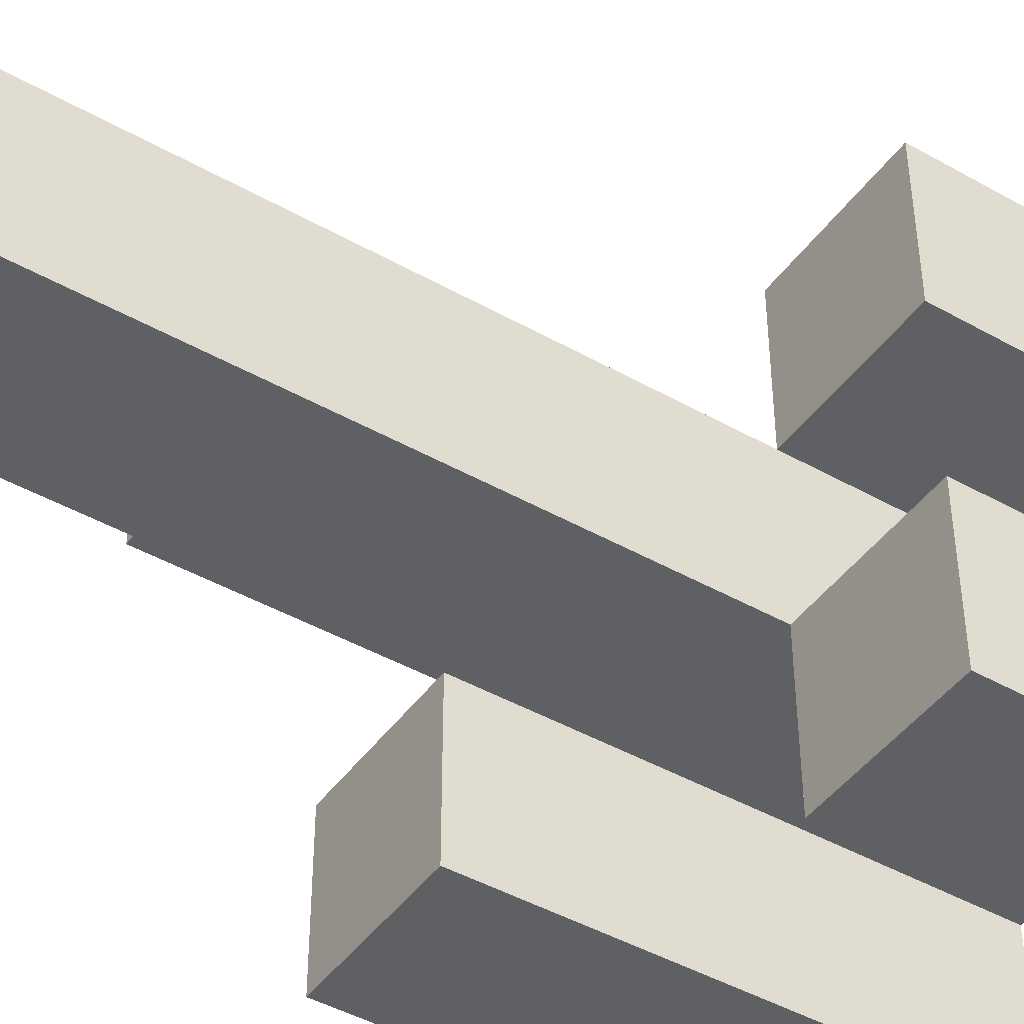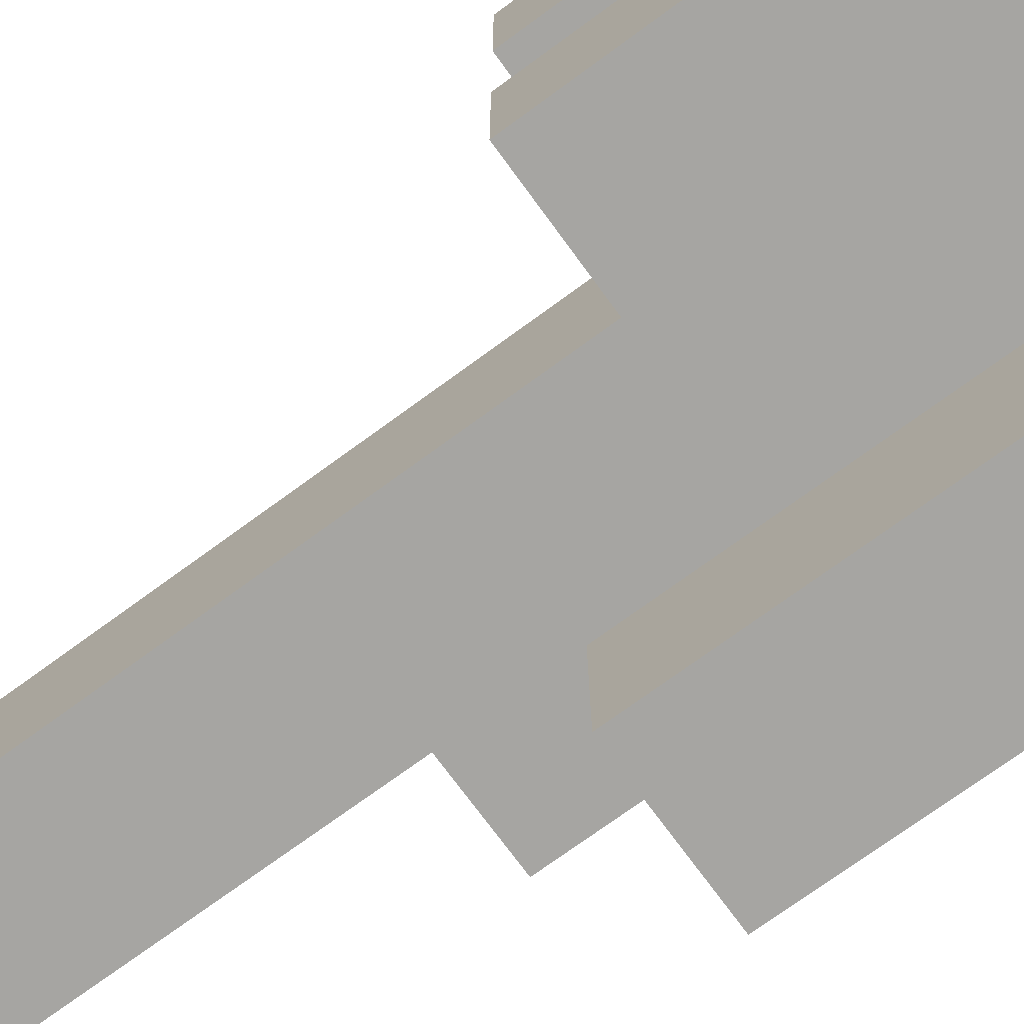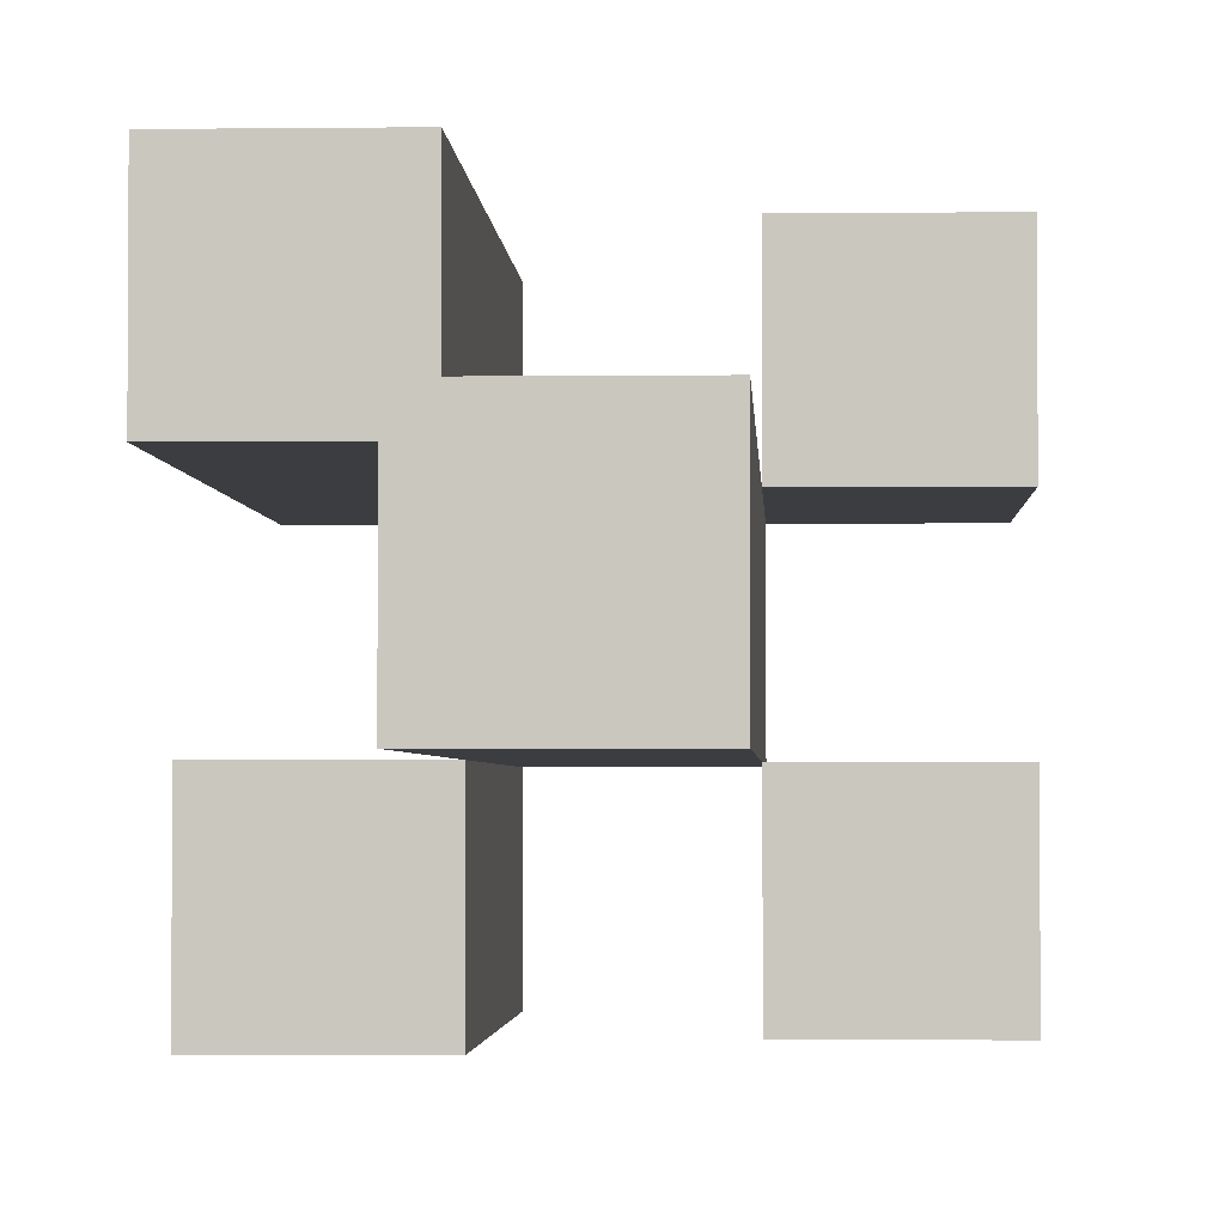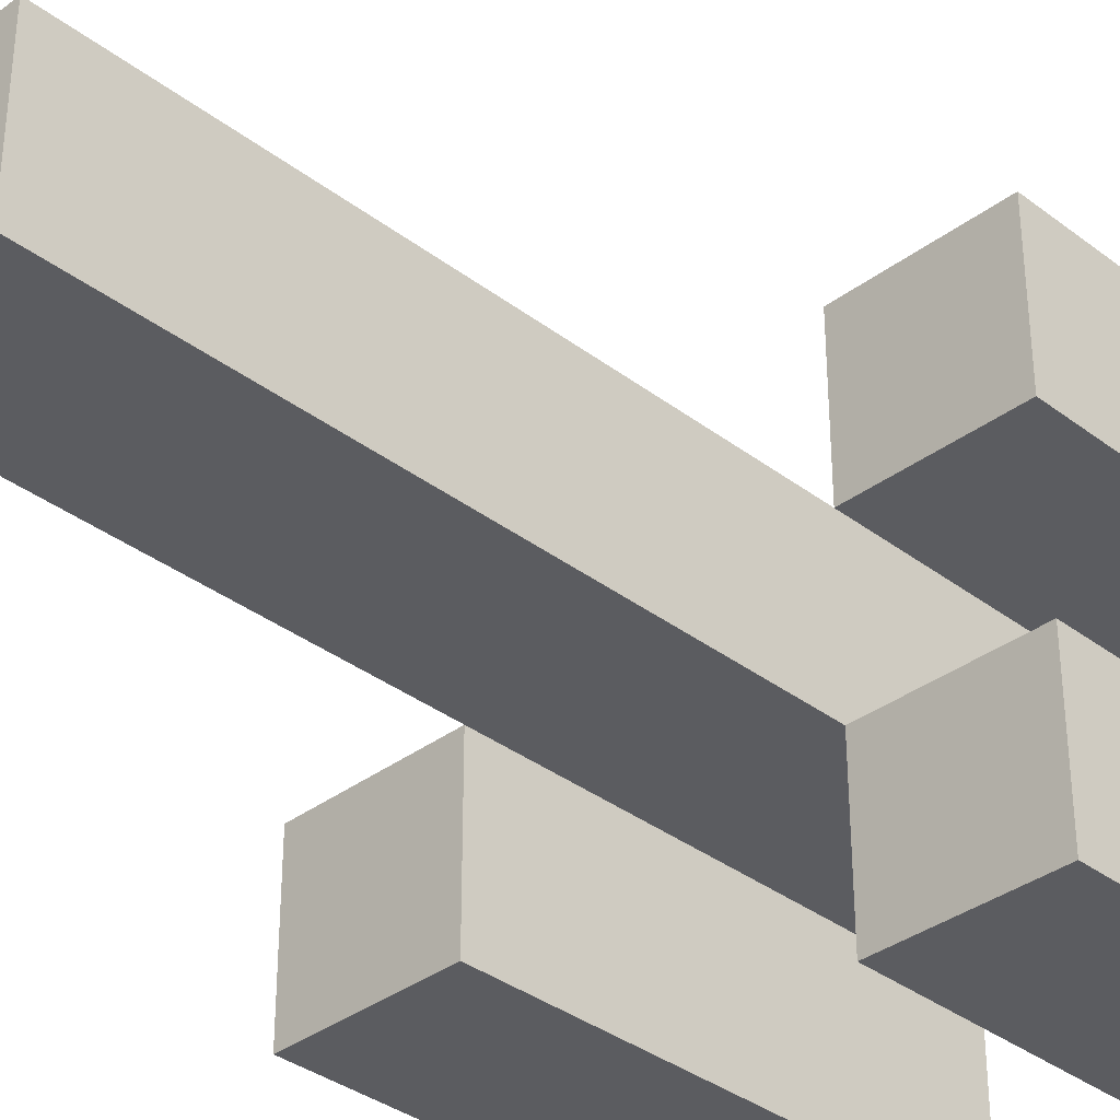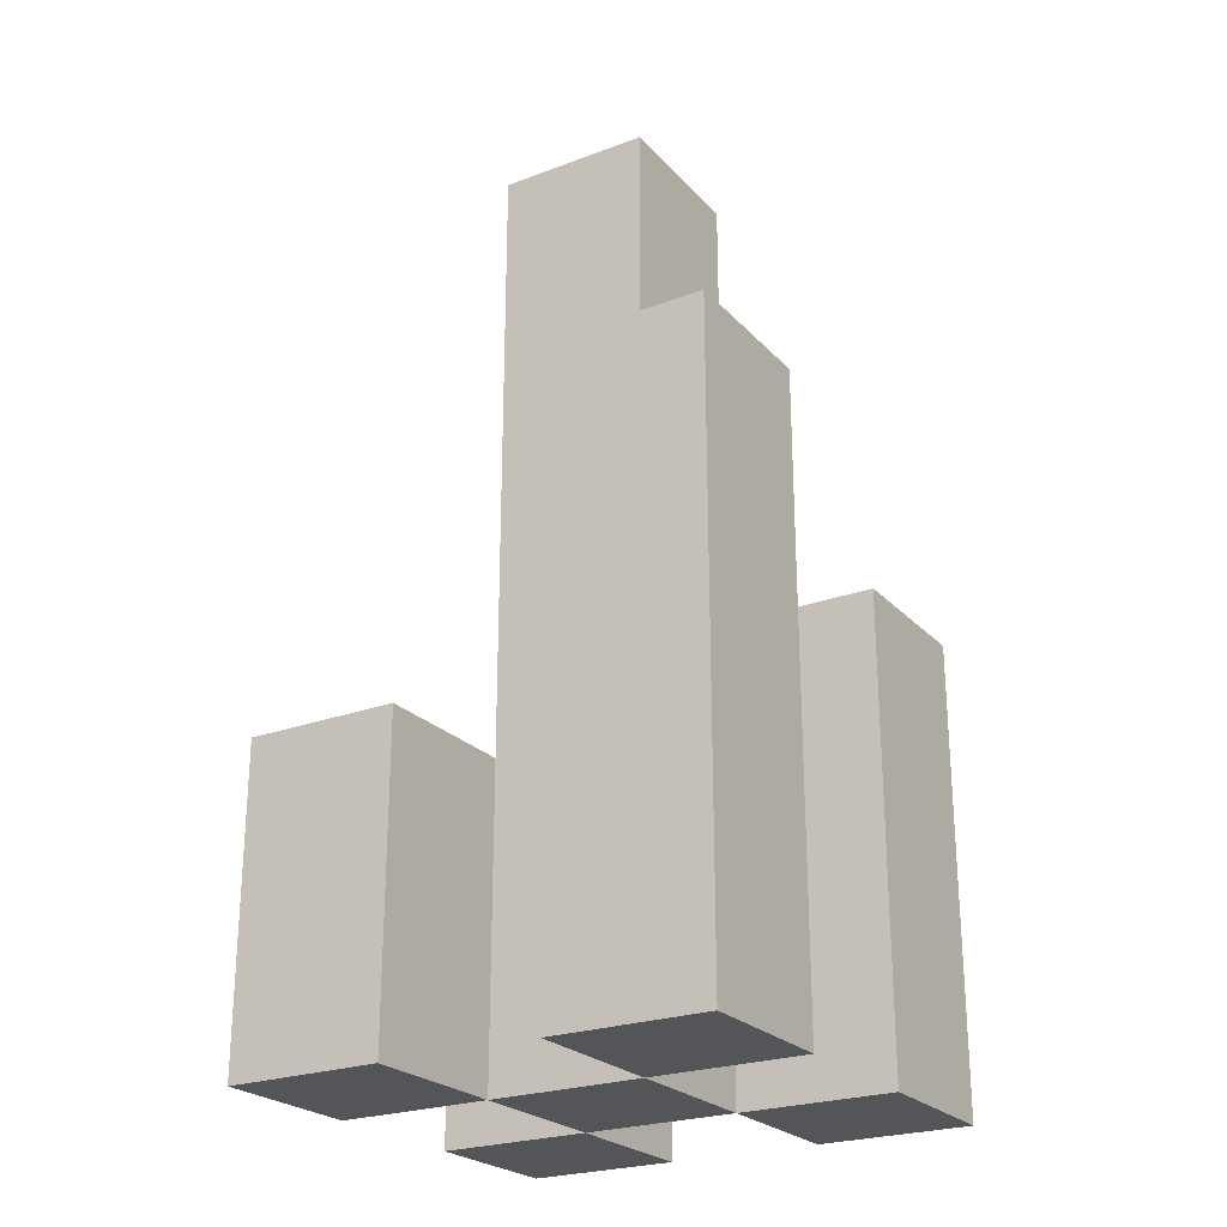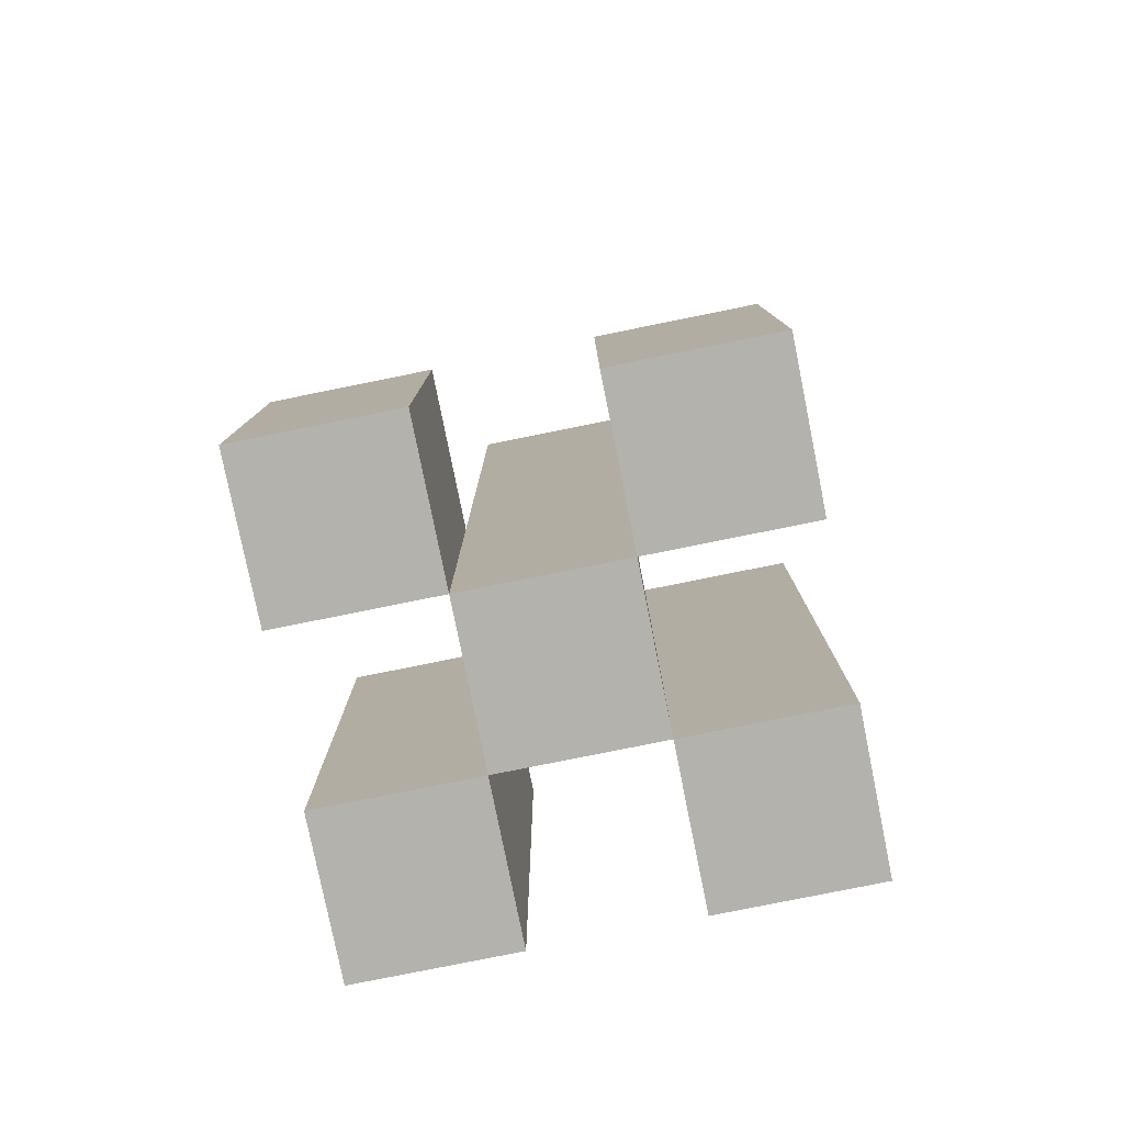
<metadata>
{"format":"obj","ext":"obj","renderer":"f3d","projection":"perspective","resolution":1024,"background":"white","views":[{"elev":-44.7,"azim":-123.4,"up":"+Z"},{"elev":-73.6,"azim":-53.8,"up":"+Z"},{"elev":-2.6,"azim":-177.5,"up":"+Z"},{"elev":-35.3,"azim":-135.2,"up":"+Z"},{"elev":-24.4,"azim":31.6,"up":"+Y"},{"elev":-79.4,"azim":-78.6,"up":"+Y"}]}
</metadata>
<code>
o
v 24.6 0.9 6.8
v 24.6 0.9 6.7
v 24.6 0.9 6.6
v 24.6 0.9 6.5
v 24.6 1.1 6.8
v 24.6 1.1 6.7
v 24.6 1.1 6.6
v 24.6 1.1 6.5
v 24.7 0.9 6.7
v 24.7 0.9 6.6
v 24.7 1.1 6.7
v 24.7 1.1 6.6
v 24.7 1.5 6.7
v 24.7 1.5 6.6
v 24.8 0.9 6.8
v 24.8 0.9 6.7
v 24.8 0.9 6.6
v 24.8 0.9 6.5
v 24.8 1.2 6.6
v 24.8 1.2 6.5
v 24.8 1.3 6.8
v 24.8 1.3 6.7
v 24.7 0.9 6.8
v 24.7 0.9 6.7
v 24.7 0.9 6.6
v 24.7 0.9 6.5
v 24.7 1.1 6.8
v 24.7 1.1 6.7
v 24.7 1.1 6.6
v 24.7 1.1 6.5
v 24.8 0.9 6.7
v 24.8 0.9 6.6
v 24.8 1.2 6.6
v 24.8 1.3 6.7
v 24.8 1.5 6.7
v 24.8 1.5 6.6
v 24.9 0.9 6.8
v 24.9 0.9 6.7
v 24.9 0.9 6.6
v 24.9 0.9 6.5
v 24.9 1.2 6.6
v 24.9 1.2 6.5
v 24.9 1.3 6.8
v 24.9 1.3 6.7
v 24.6 0.9 6.8
v 24.6 1.1 6.8
v 24.7 0.9 6.8
v 24.7 1.1 6.8
v 24.8 0.9 6.8
v 24.8 1.3 6.8
v 24.9 0.9 6.8
v 24.9 1.3 6.8
v 24.7 0.9 6.7
v 24.7 1.1 6.7
v 24.7 1.5 6.7
v 24.8 0.9 6.7
v 24.8 1.3 6.7
v 24.8 1.5 6.7
v 24.6 0.9 6.6
v 24.6 1.1 6.6
v 24.7 0.9 6.6
v 24.7 1.1 6.6
v 24.8 0.9 6.6
v 24.8 1.2 6.6
v 24.9 0.9 6.6
v 24.9 1.2 6.6
v 24.6 0.9 6.7
v 24.6 1.1 6.7
v 24.7 0.9 6.7
v 24.7 1.1 6.7
v 24.8 0.9 6.7
v 24.8 1.3 6.7
v 24.9 0.9 6.7
v 24.9 1.3 6.7
v 24.7 0.9 6.6
v 24.7 1.1 6.6
v 24.7 1.5 6.6
v 24.8 0.9 6.6
v 24.8 1.2 6.6
v 24.8 1.5 6.6
v 24.6 0.9 6.5
v 24.6 1.1 6.5
v 24.7 0.9 6.5
v 24.7 1.1 6.5
v 24.8 0.9 6.5
v 24.8 1.2 6.5
v 24.9 0.9 6.5
v 24.9 1.2 6.5
v 24.6 0.9 6.8
v 24.7 0.9 6.8
v 24.8 0.9 6.8
v 24.9 0.9 6.8
v 24.6 0.9 6.7
v 24.7 0.9 6.7
v 24.8 0.9 6.7
v 24.9 0.9 6.7
v 24.6 0.9 6.6
v 24.7 0.9 6.6
v 24.8 0.9 6.6
v 24.9 0.9 6.6
v 24.6 0.9 6.5
v 24.7 0.9 6.5
v 24.8 0.9 6.5
v 24.9 0.9 6.5
v 24.6 1.1 6.8
v 24.7 1.1 6.8
v 24.6 1.1 6.7
v 24.7 1.1 6.7
v 24.6 1.1 6.6
v 24.7 1.1 6.6
v 24.6 1.1 6.5
v 24.7 1.1 6.5
v 24.8 1.2 6.6
v 24.9 1.2 6.6
v 24.8 1.2 6.5
v 24.9 1.2 6.5
v 24.8 1.3 6.8
v 24.9 1.3 6.8
v 24.8 1.3 6.7
v 24.9 1.3 6.7
v 24.7 1.5 6.7
v 24.8 1.5 6.7
v 24.7 1.5 6.6
v 24.8 1.5 6.6
f 5 2 1
f 6 2 5
f 7 4 3
f 8 4 7
f 11 10 9
f 12 10 11
f 13 12 11
f 14 12 13
f 19 18 17
f 20 18 19
f 21 16 15
f 22 16 21
f 23 24 27
f 27 24 28
f 25 26 29
f 29 26 30
f 31 32 33
f 31 33 34
f 34 33 35
f 35 33 36
f 39 40 41
f 41 40 42
f 37 38 43
f 43 38 44
f 47 46 45
f 48 46 47
f 51 50 49
f 52 50 51
f 56 54 53
f 56 55 54
f 57 55 56
f 58 55 57
f 61 60 59
f 62 60 61
f 65 64 63
f 66 64 65
f 67 68 69
f 69 68 70
f 71 72 73
f 73 72 74
f 75 76 78
f 76 77 78
f 78 77 79
f 79 77 80
f 81 82 83
f 83 82 84
f 85 86 87
f 87 86 88
f 93 90 89
f 94 90 93
f 95 92 91
f 96 92 95
f 98 95 94
f 99 95 98
f 101 98 97
f 102 98 101
f 103 100 99
f 104 100 103
f 105 106 107
f 107 106 108
f 109 110 111
f 111 110 112
f 113 114 115
f 115 114 116
f 117 118 119
f 119 118 120
f 121 122 123
f 123 122 124

</code>
